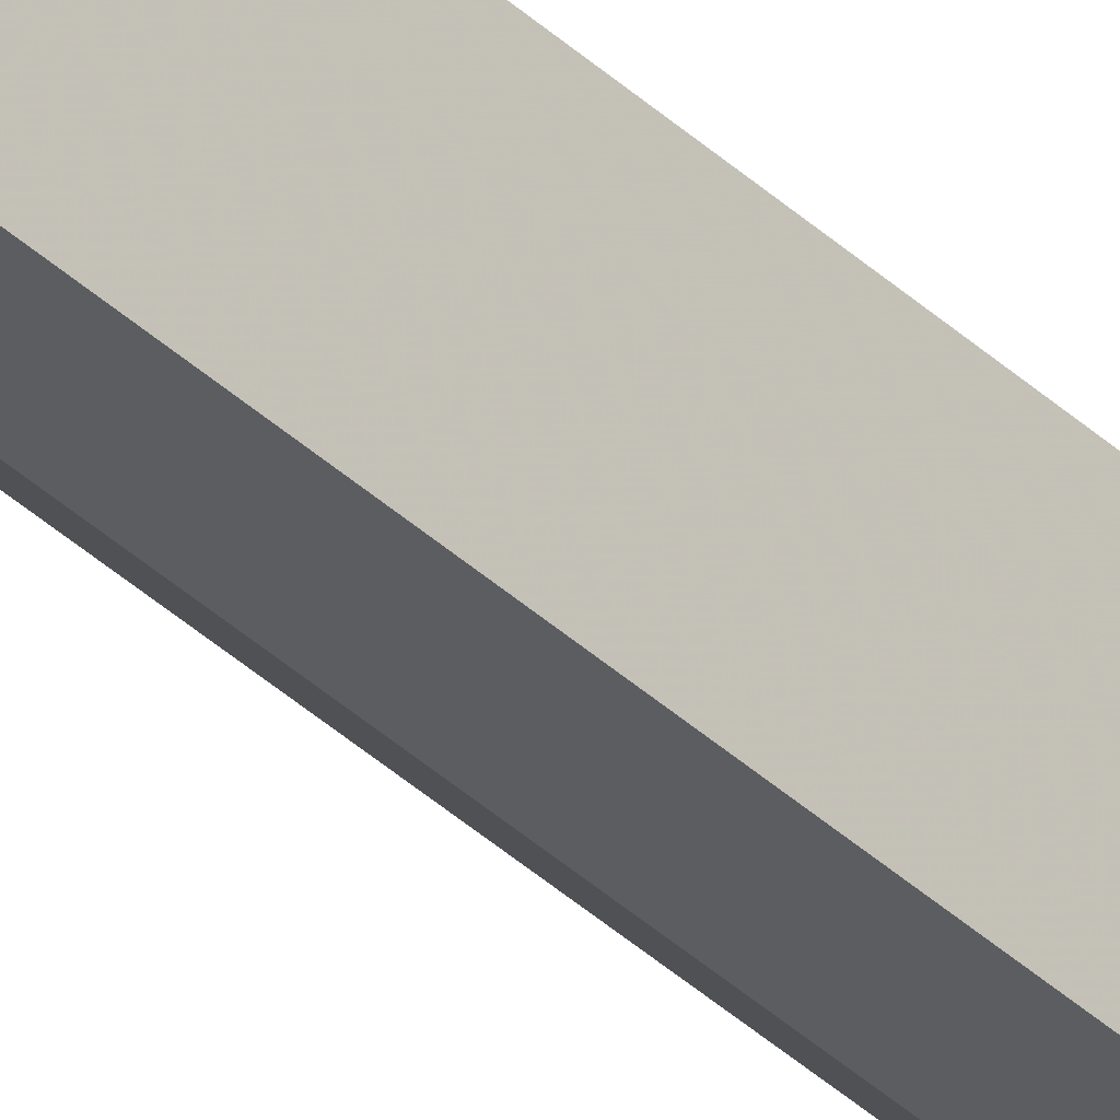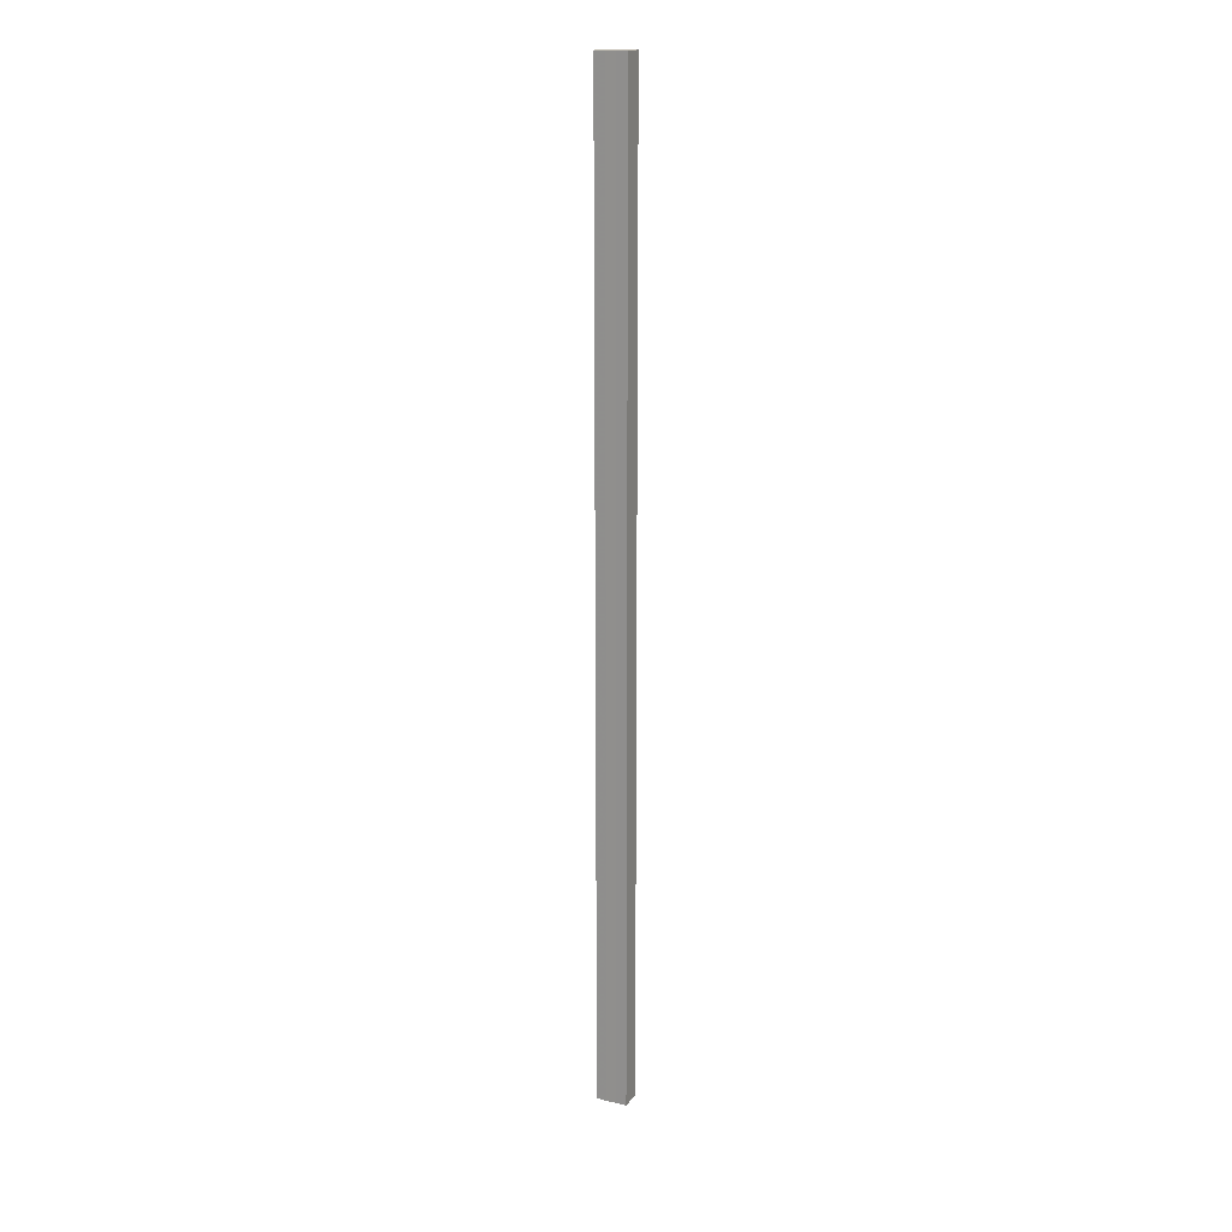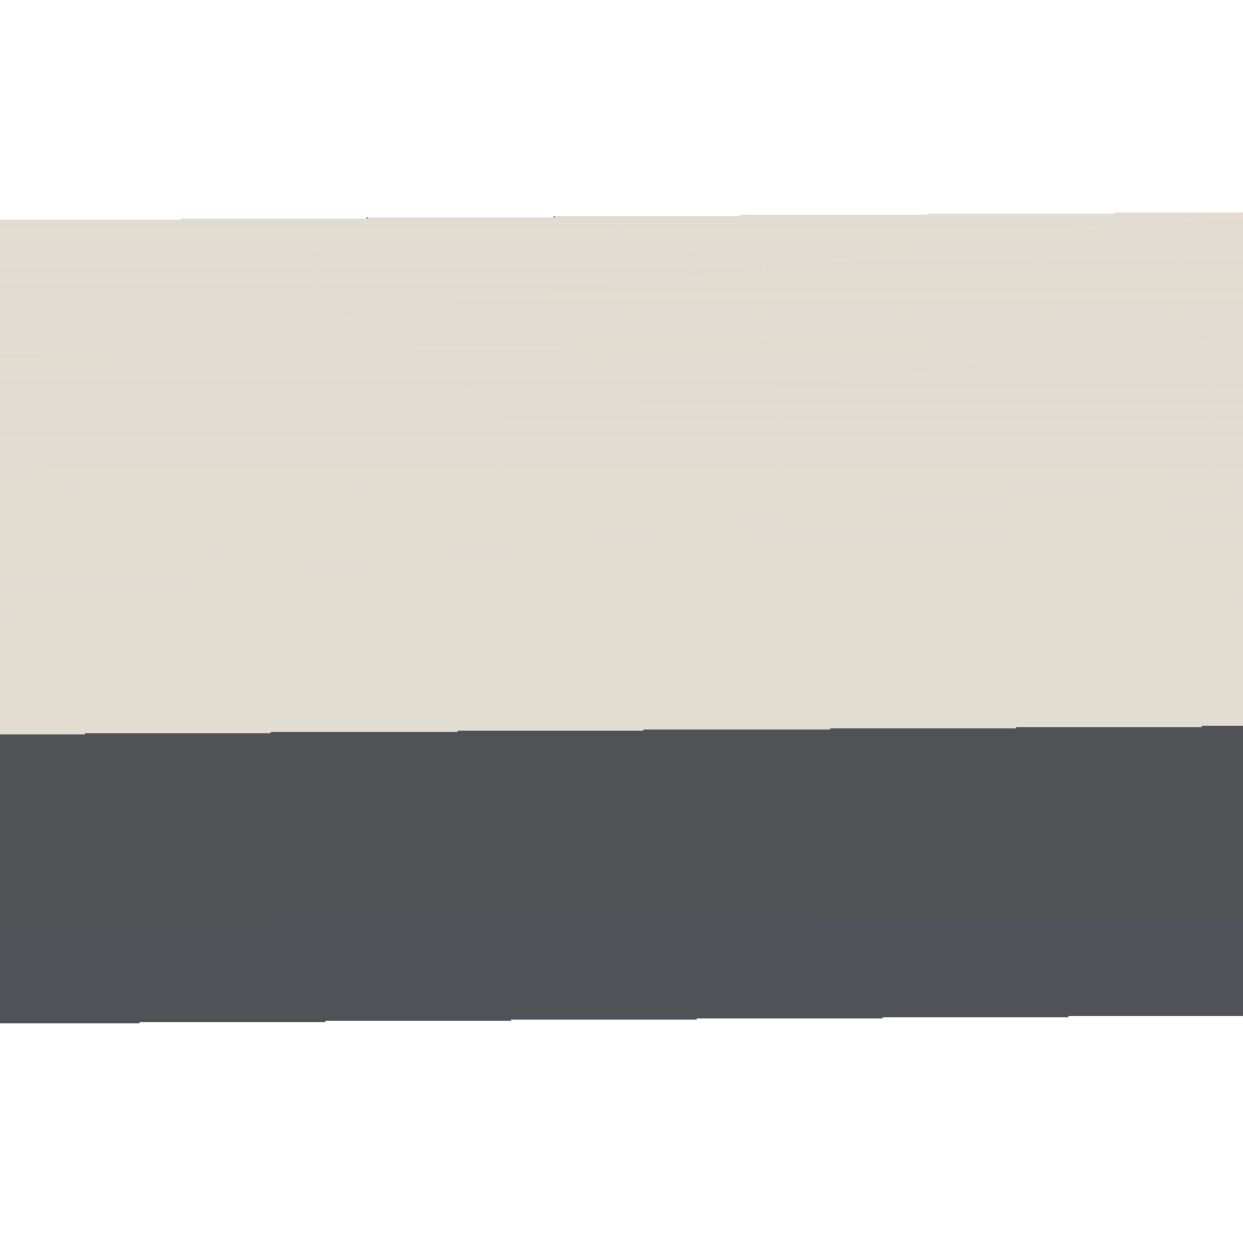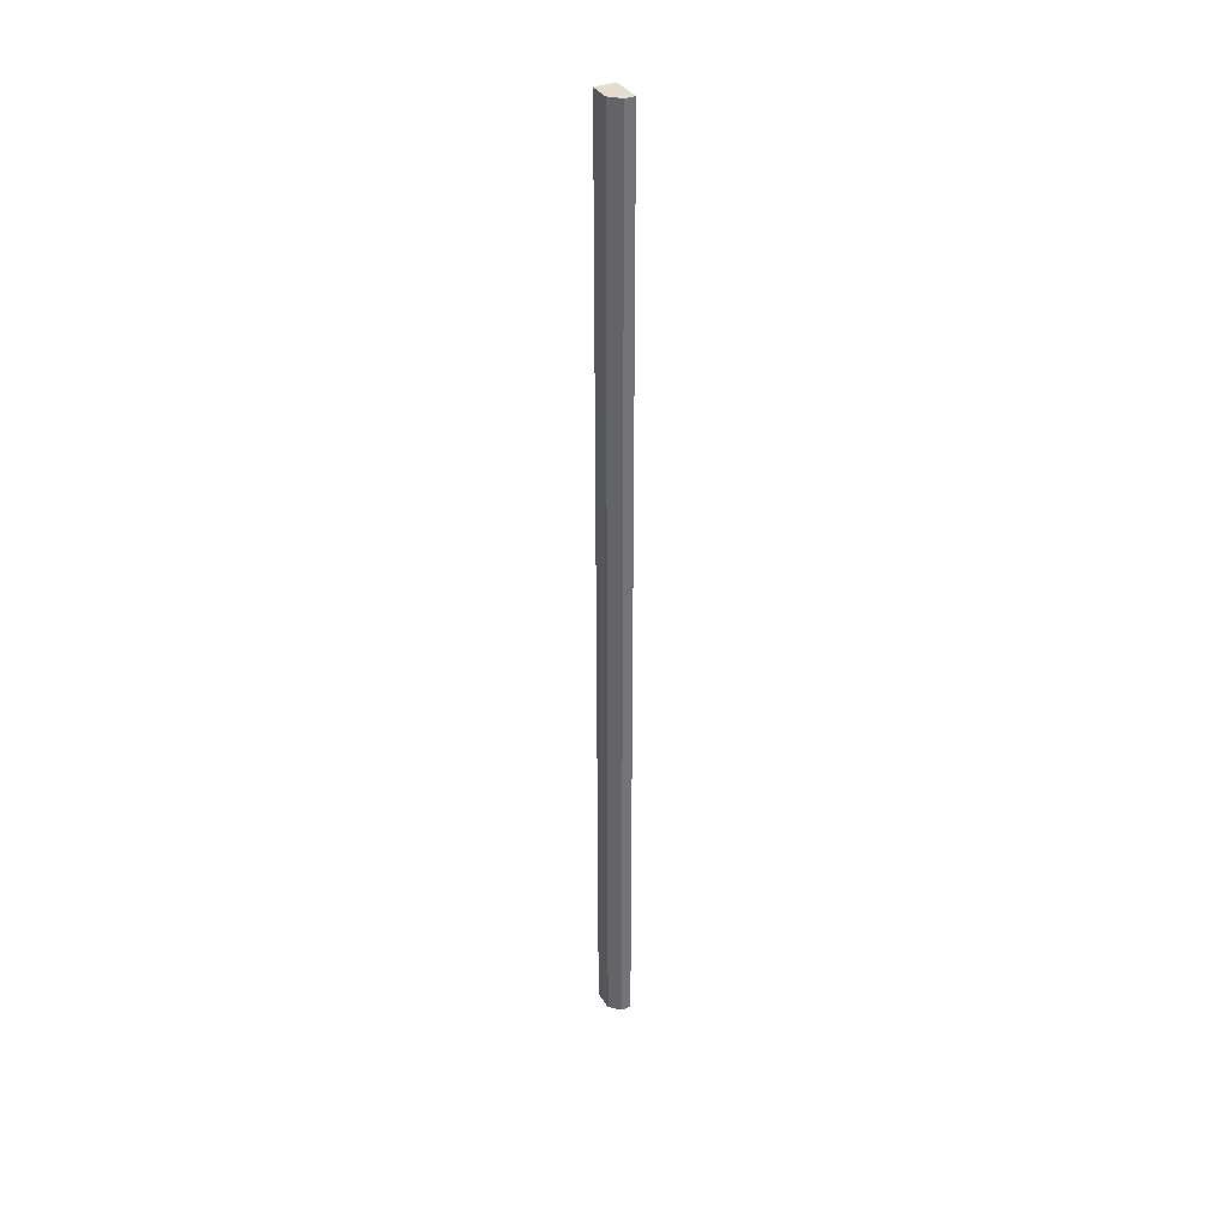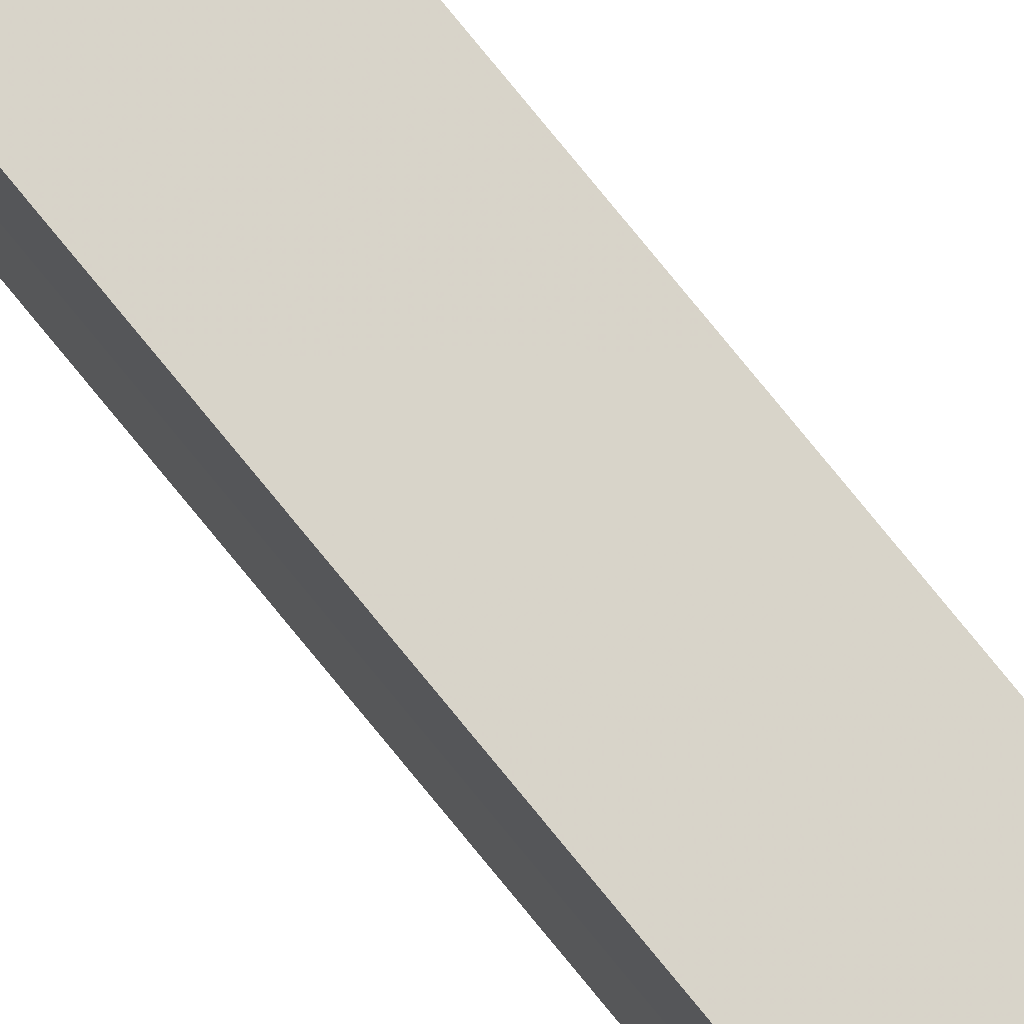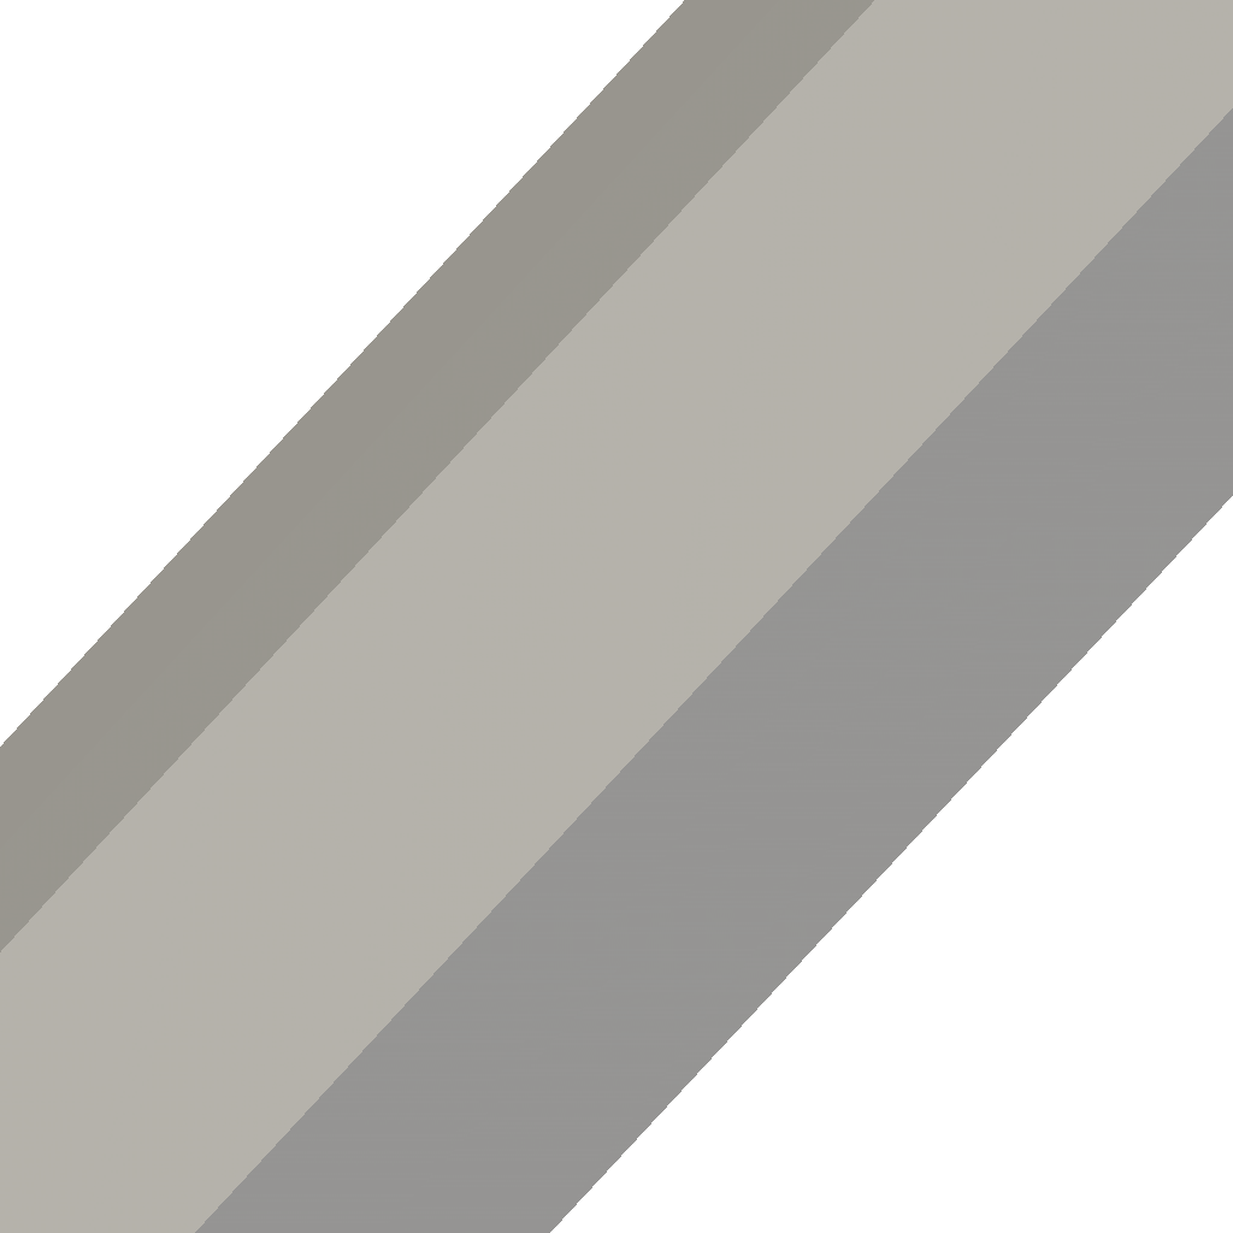
<metadata>
{"format":"obj","ext":"obj","renderer":"f3d","projection":"perspective","resolution":1024,"background":"white","views":[{"elev":-36.5,"azim":39.4,"up":"+Y"},{"elev":18.4,"azim":114.8,"up":"+Z"},{"elev":69.0,"azim":89.6,"up":"+Y"},{"elev":35.7,"azim":-28.0,"up":"+Z"},{"elev":75.6,"azim":-38.9,"up":"+Y"},{"elev":-67.0,"azim":-40.3,"up":"+Y"}]}
</metadata>
<code>
o 20867
v 2217 1872 9.263
v 2217 1872 9.263
v 2217 1872 8.318
v 2217 1872 9.263
v 2217 1872 8.318
v 2217 1872 9.263
v 2217 1872 8.318
v 2217 1872 9.263
v 2217 1872 8.318
v 2217 1872 9.263
v 2217 1872 9.263
v 2217 1872 9.263
v 2217 1872 9.263
v 2217 1872 9.263
v 2217 1872 9.263
v 2217 1872 9.263
v 2217 1872 9.263
v 2217 1872 9.263
v 2217 1872 8.318
v 2217 1872 8.318
v 2217 1872 8.318
v 2217 1872 8.318
v 2217 1872 8.318
v 2217 1872 9.263
v 2217 1872 8.318
v 2217 1872 9.263
v 2217 1872 8.318
v 2217 1872 9.263
v 2217 1872 8.318
v 2217 1872 9.263
v 2217 1872 9.263
v 2217 1872 9.263
v 2217 1872 8.318
v 2217 1872 9.263
v 2217 1872 9.263
v 2217 1872 8.318
v 2217 1872 9.263
v 2217 1872 8.318
v 2217 1872 9.263
v 2217 1872 9.263
v 2217 1872 9.263
v 2217 1872 8.318
v 2217 1872 9.263
v 2217 1872 8.318
v 2217 1872 9.263
v 2217 1872 8.318
v 2217 1872 8.318
v 2217 1872 8.318
v 2217 1872 8.318
v 2217 1872 8.318
v 2217 1872 8.318
v 2217 1872 8.318
v 2217 1872 8.318
v 2217 1872 8.318
v 2217 1872 8.318
v 2217 1872 8.318
f 1 2 3
f 4 1 5
f 5 6 7
f 7 8 9
f 10 8 11
f 10 12 8
f 10 13 12
f 10 11 14
f 10 15 13
f 10 14 16
f 10 16 17
f 10 17 18
f 10 18 15
f 19 15 20
f 21 14 22
f 23 24 19
f 25 26 21
f 27 28 23
f 29 30 25
f 31 32 27
f 33 34 29
f 32 35 36
f 35 37 38
f 39 40 33
f 40 41 42
f 41 43 44
f 43 45 46
f 47 48 49
f 47 50 48
f 47 49 51
f 47 52 50
f 47 51 53
f 47 54 52
f 47 53 55
f 47 56 54
f 47 55 56

</code>
